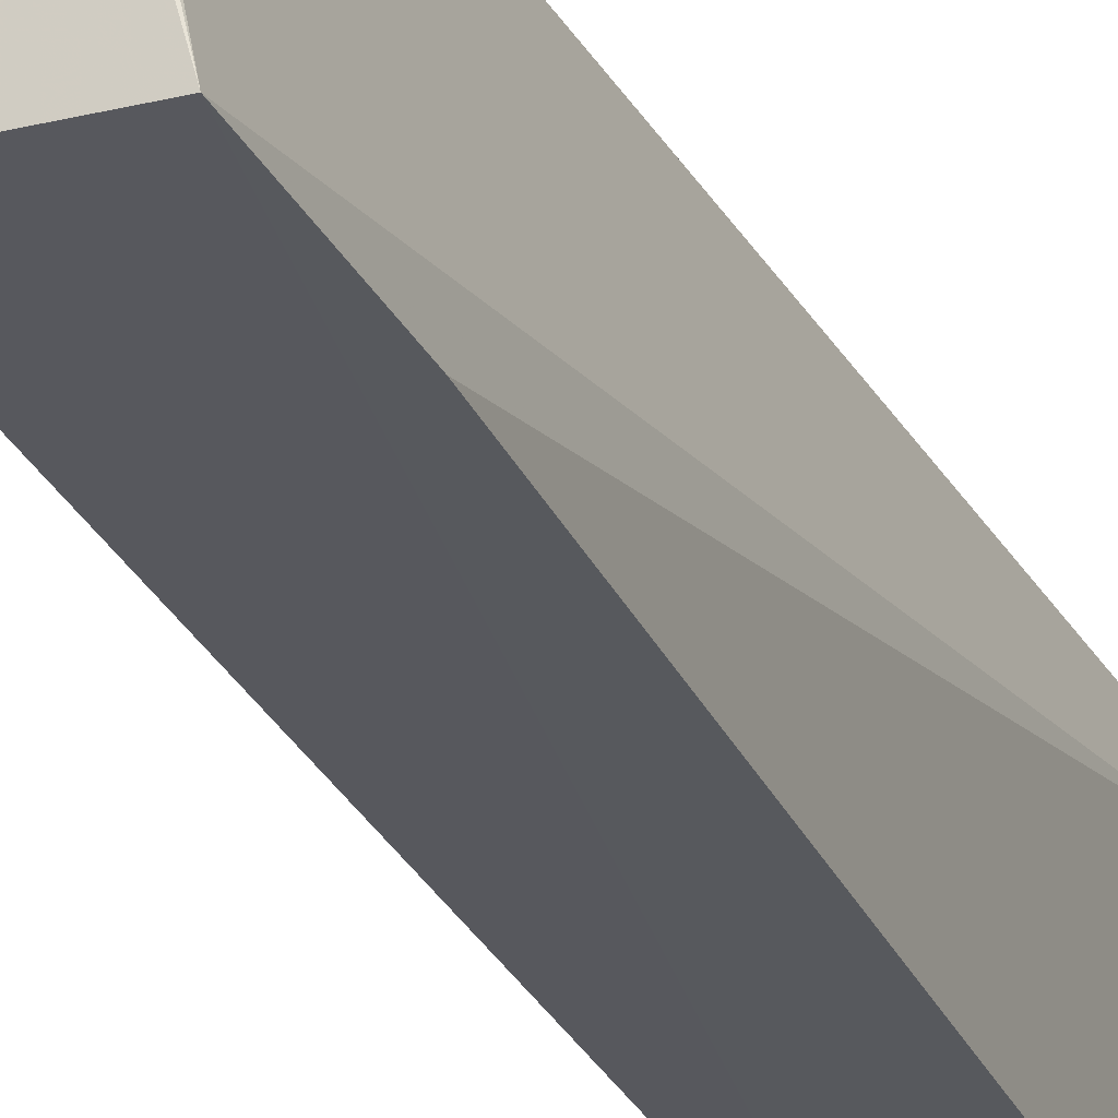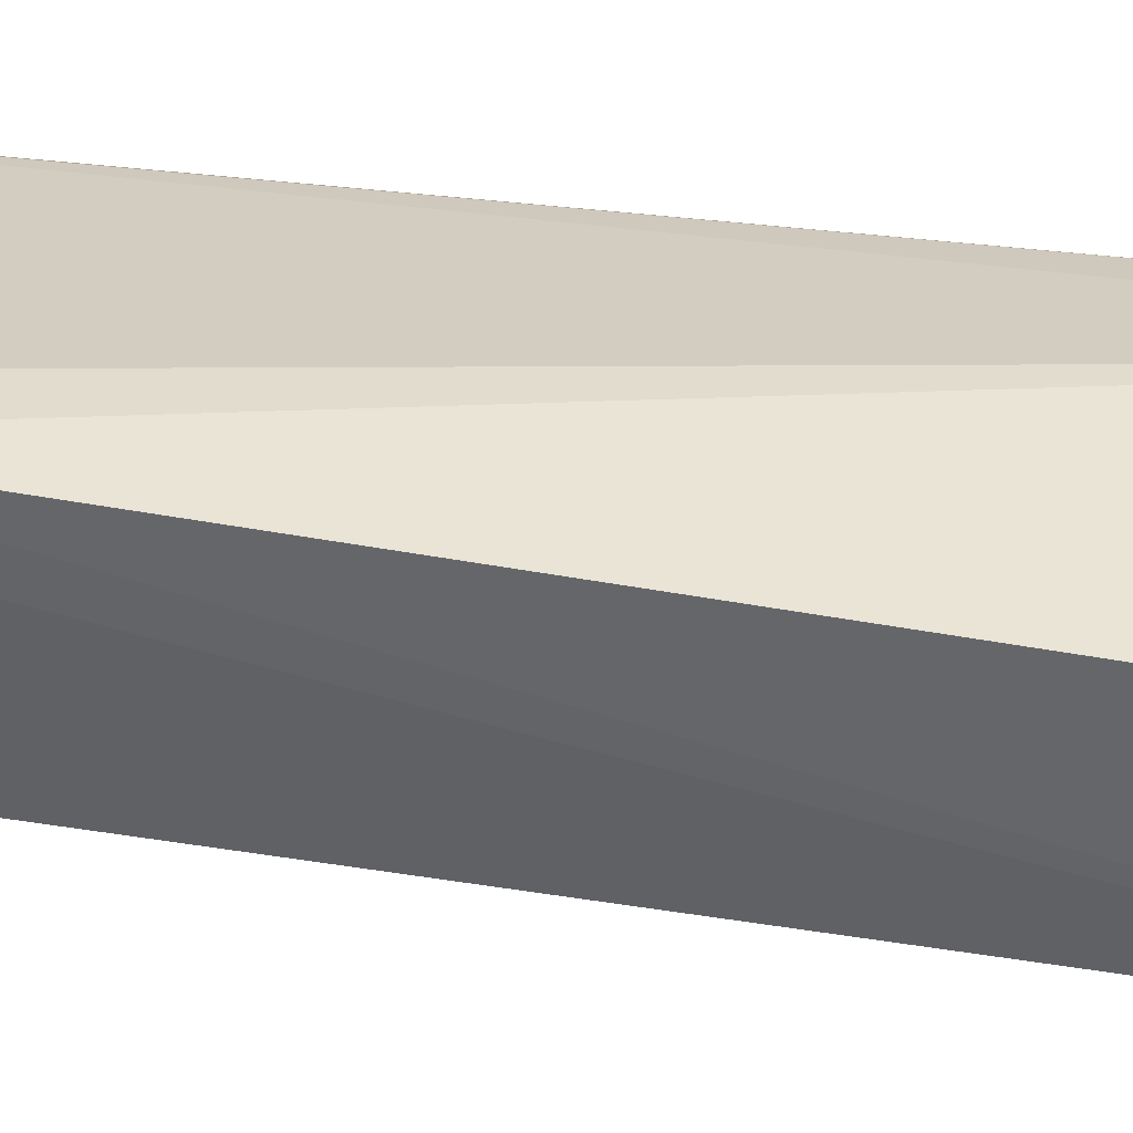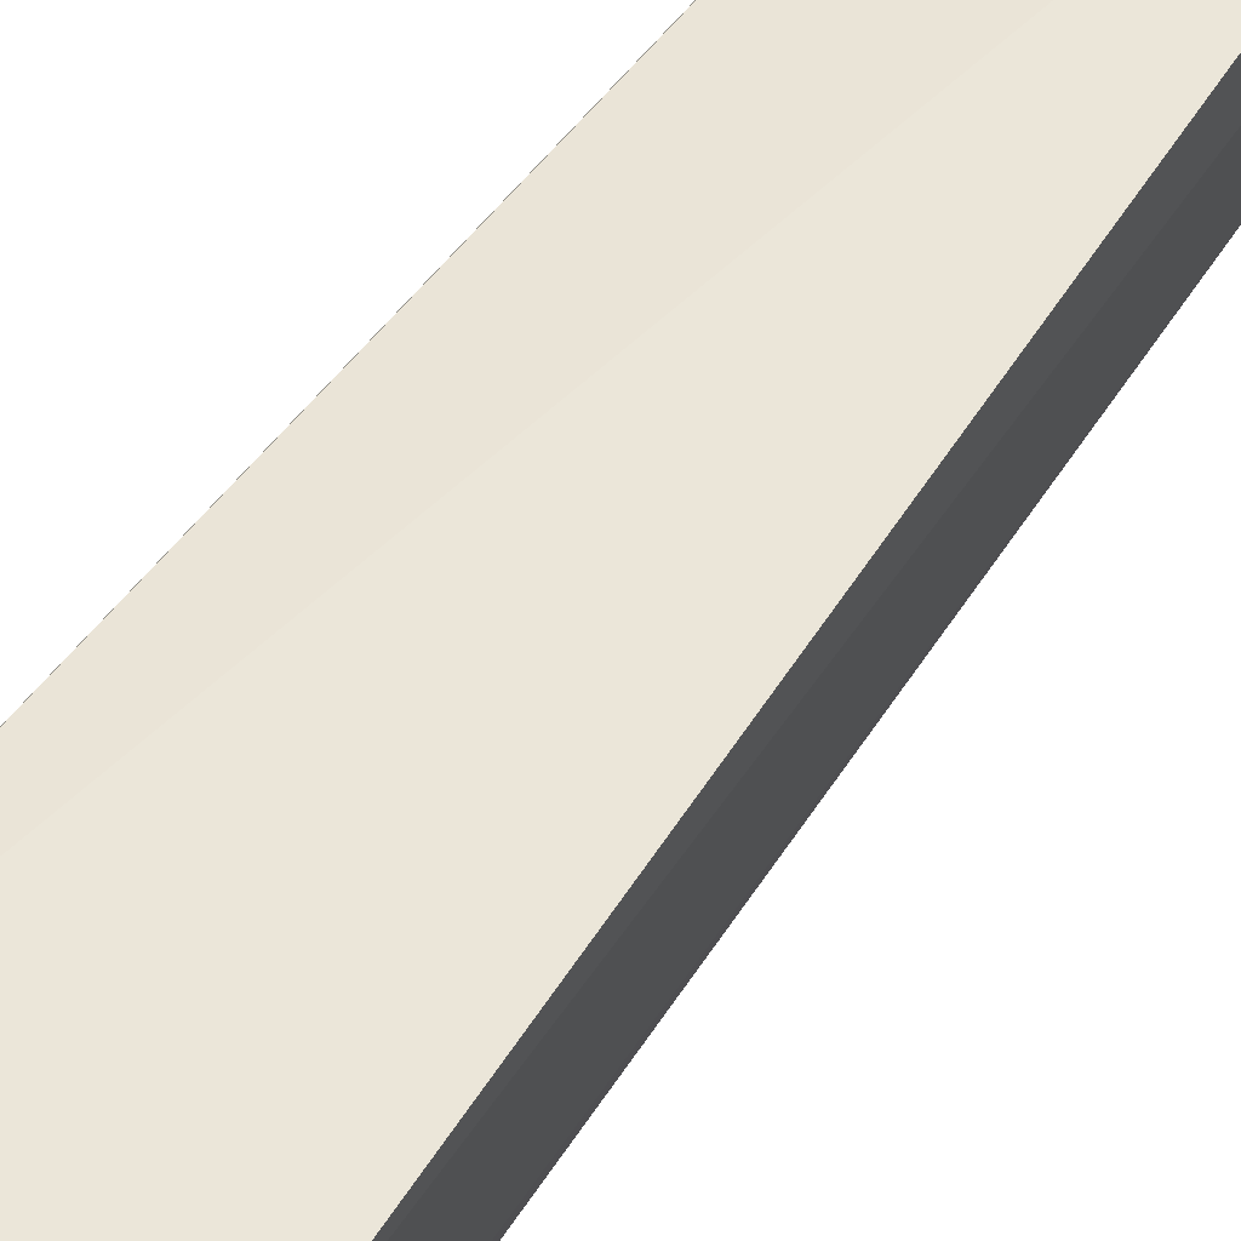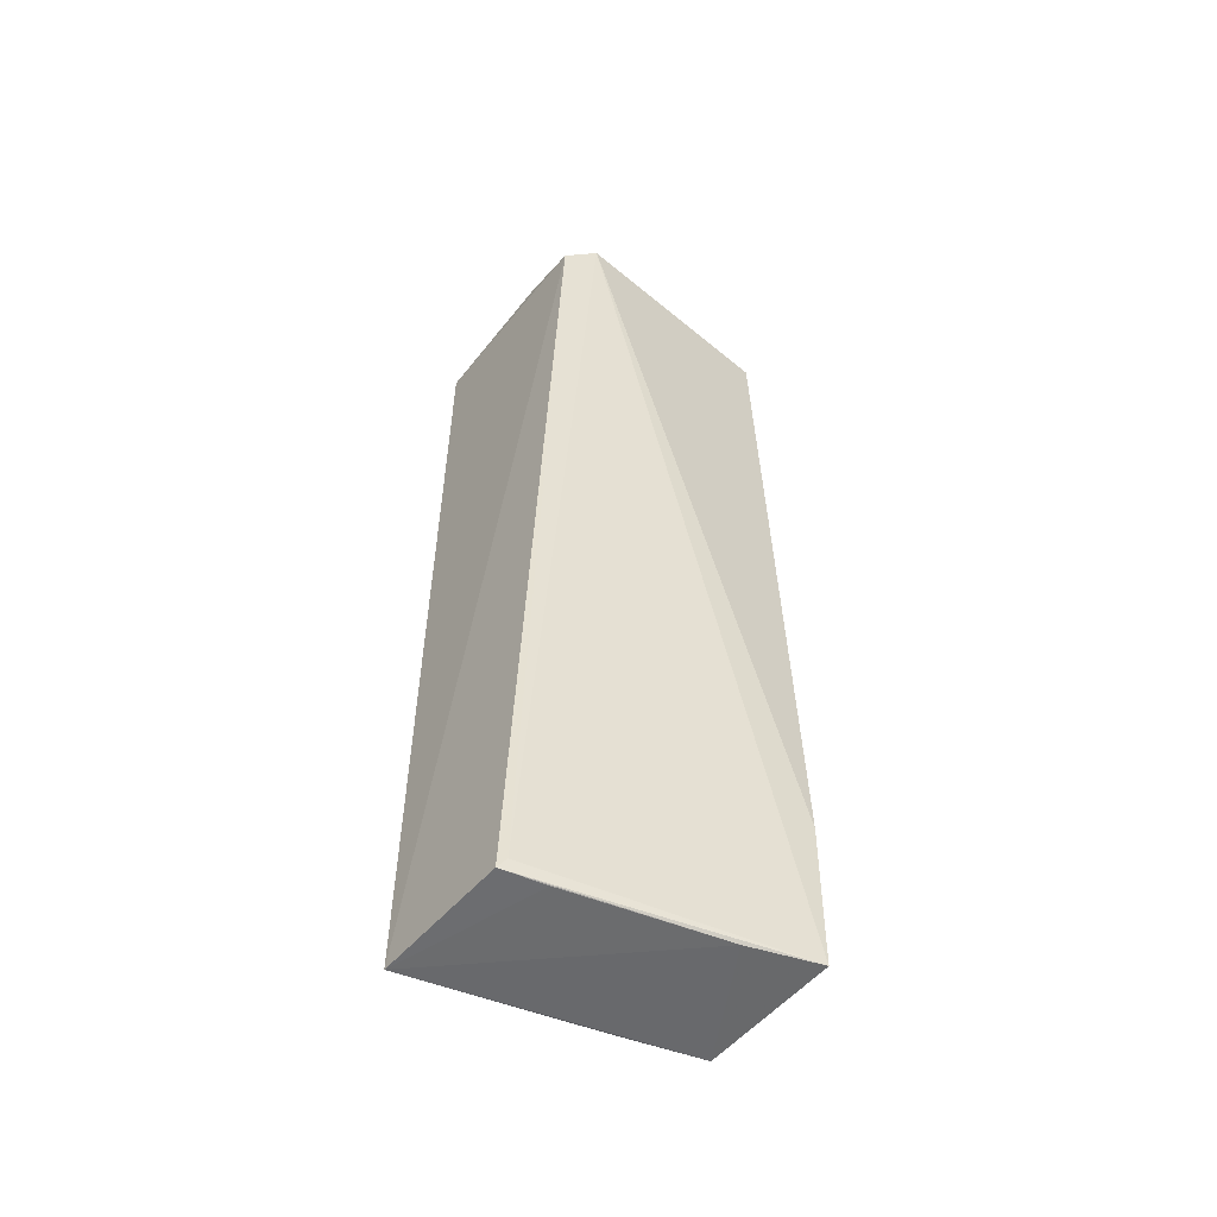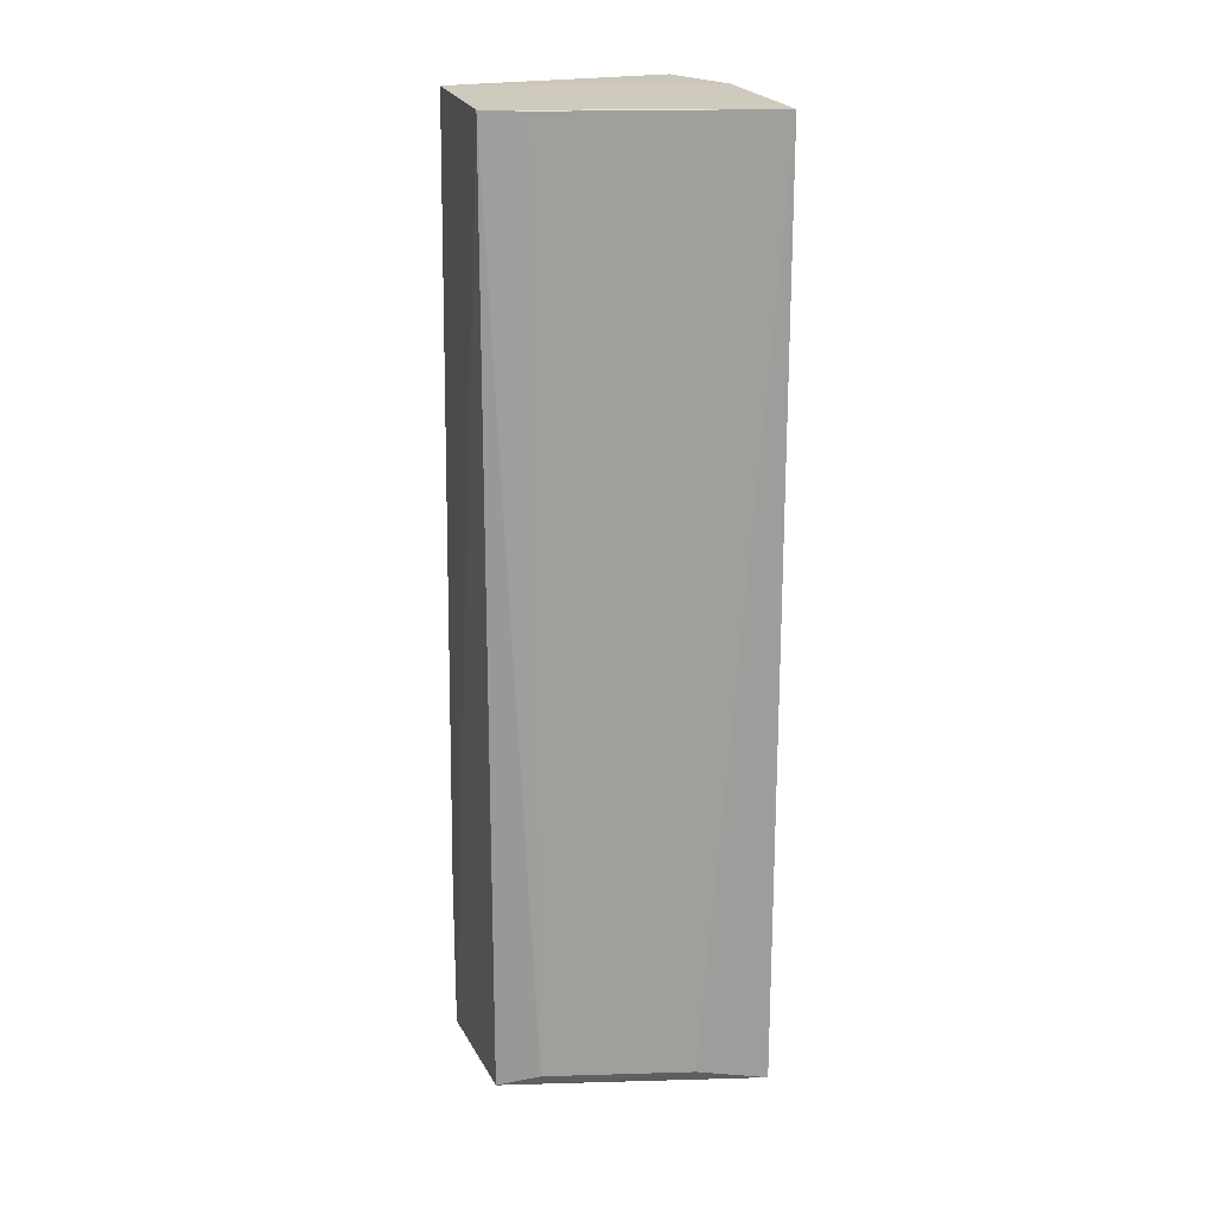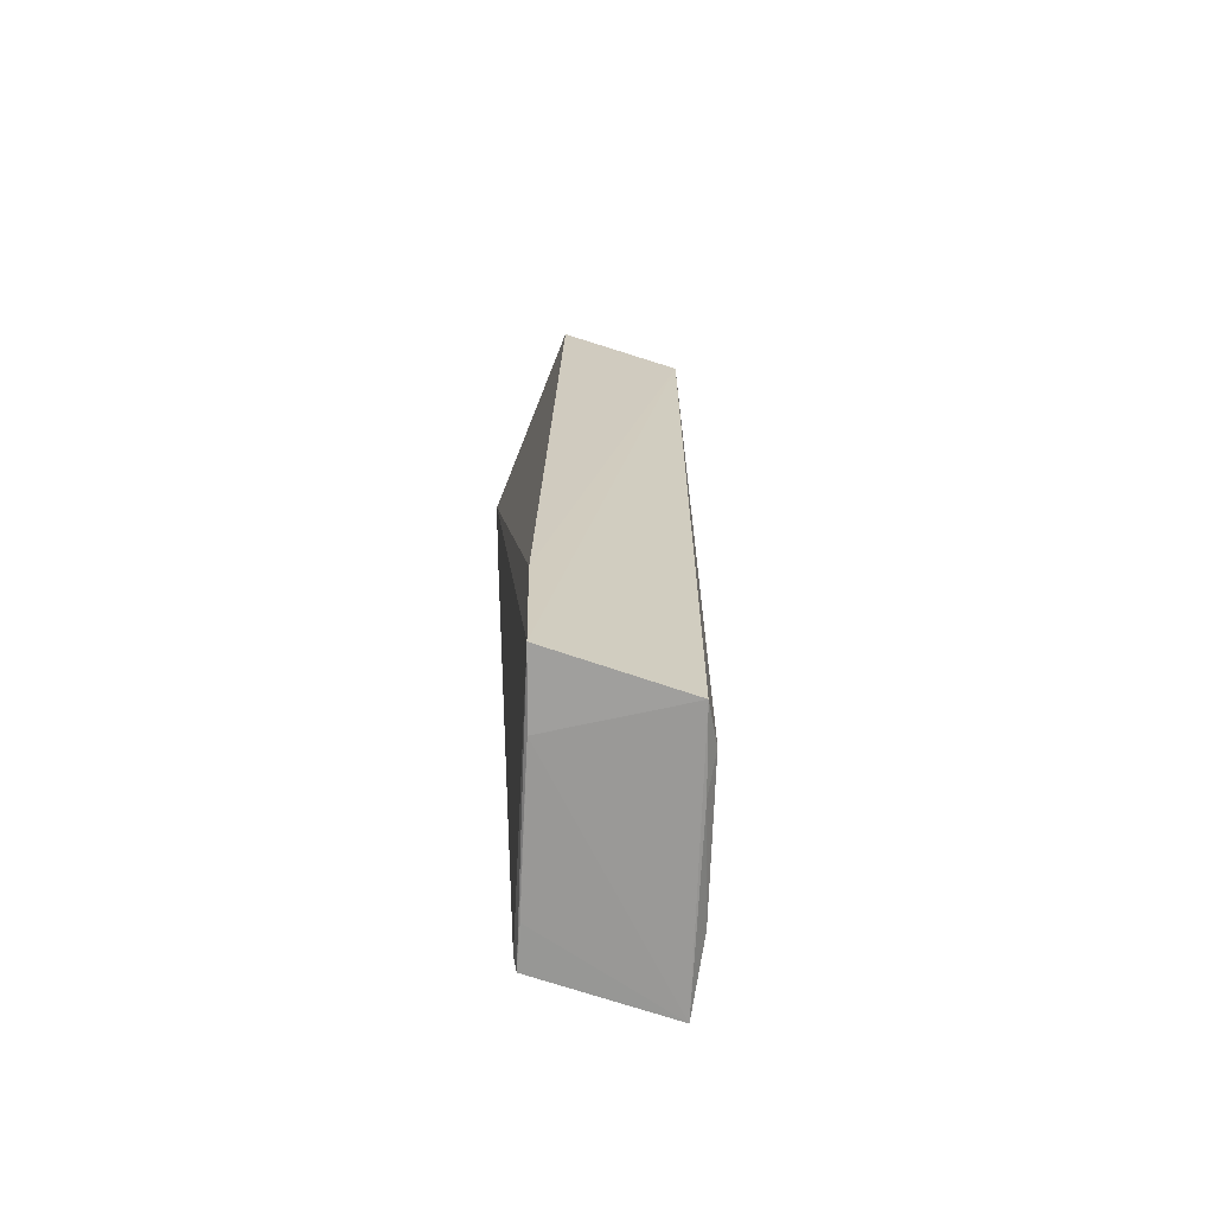
<metadata>
{"format":"obj","ext":"obj","renderer":"f3d","projection":"perspective","resolution":1024,"background":"white","views":[{"elev":-30.6,"azim":-157.3,"up":"+Y"},{"elev":-53.6,"azim":-99.9,"up":"+Y"},{"elev":52.0,"azim":31.3,"up":"+Y"},{"elev":-55.3,"azim":-124.5,"up":"+Z"},{"elev":19.2,"azim":74.2,"up":"+Z"},{"elev":-69.0,"azim":-15.1,"up":"+Z"}]}
</metadata>
<code>
v 0.04389 0.06371 0.09794
v 0.04221 0.05652 0.09793
v 0.03895 0.04122 0.002964
v 0.02897 0.06275 0.001068
v 0.02155 0.05924 0.09916
v 0.04317 0.06395 0.00153
v 0.03866 0.04129 0.09787
v 0.02408 0.03649 0.09886
v 0.02263 0.0627 0.09617
v 0.04247 0.05643 0.003029
v 0.03695 0.037 0.001464
v 0.03746 0.03691 0.09798
v 0.02942 0.06268 0.09886
v 0.02293 0.03592 0.001124
v 0.02847 0.06202 0.002093
v 0.03912 0.04496 0.001704
v 0.02479 0.04304 0.0008457
v 0.02253 0.03596 0.017
v 0.02813 0.0584 0.0009891
f 7 1 2
f 7 3 1
f 9 6 4
f 9 1 6
f 10 6 1
f 10 1 3
f 12 2 1
f 12 1 8
f 12 7 2
f 12 11 3
f 12 3 7
f 13 8 1
f 13 5 8
f 13 9 5
f 13 1 9
f 14 11 12
f 15 9 4
f 15 5 9
f 15 14 5
f 15 4 14
f 16 10 3
f 16 6 10
f 16 11 6
f 16 3 11
f 17 6 11
f 17 14 4
f 17 11 14
f 18 8 5
f 18 5 14
f 18 14 12
f 18 12 8
f 19 17 4
f 19 4 6
f 19 6 17

</code>
